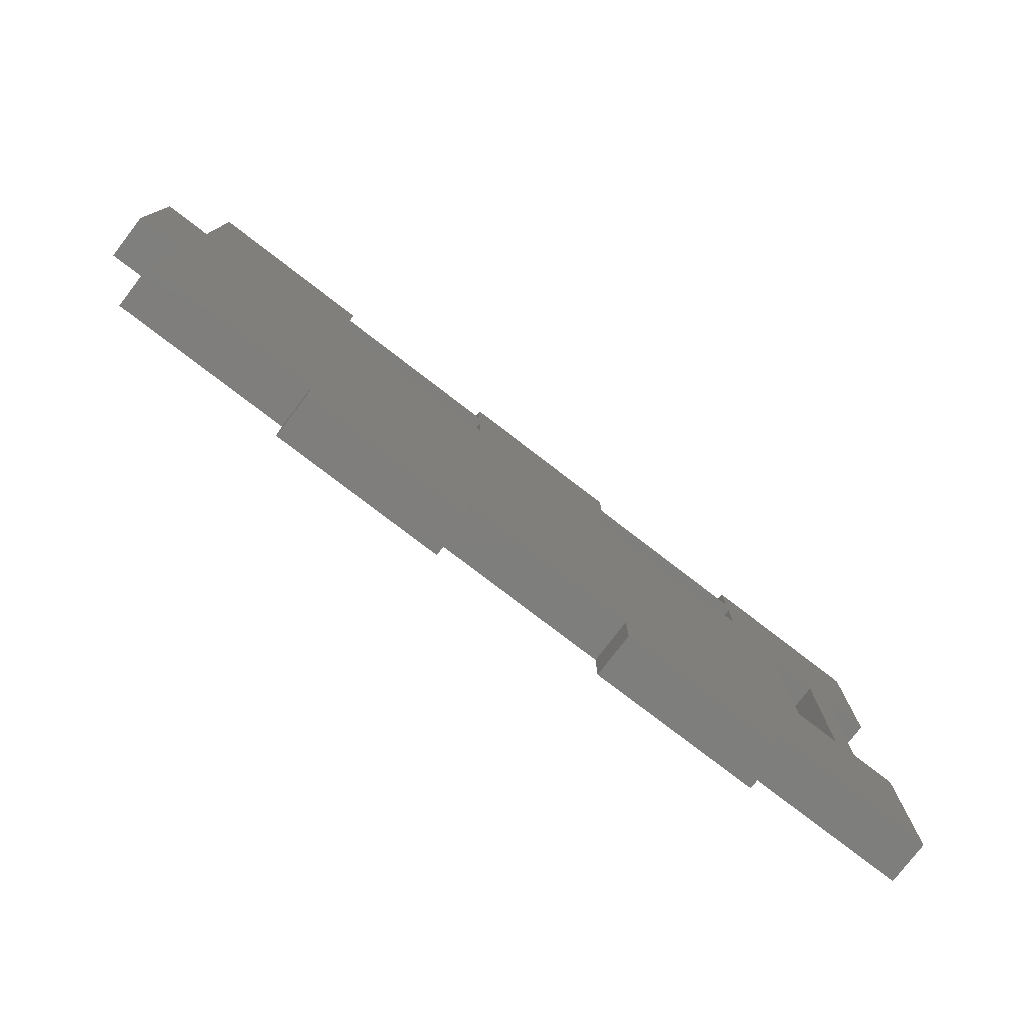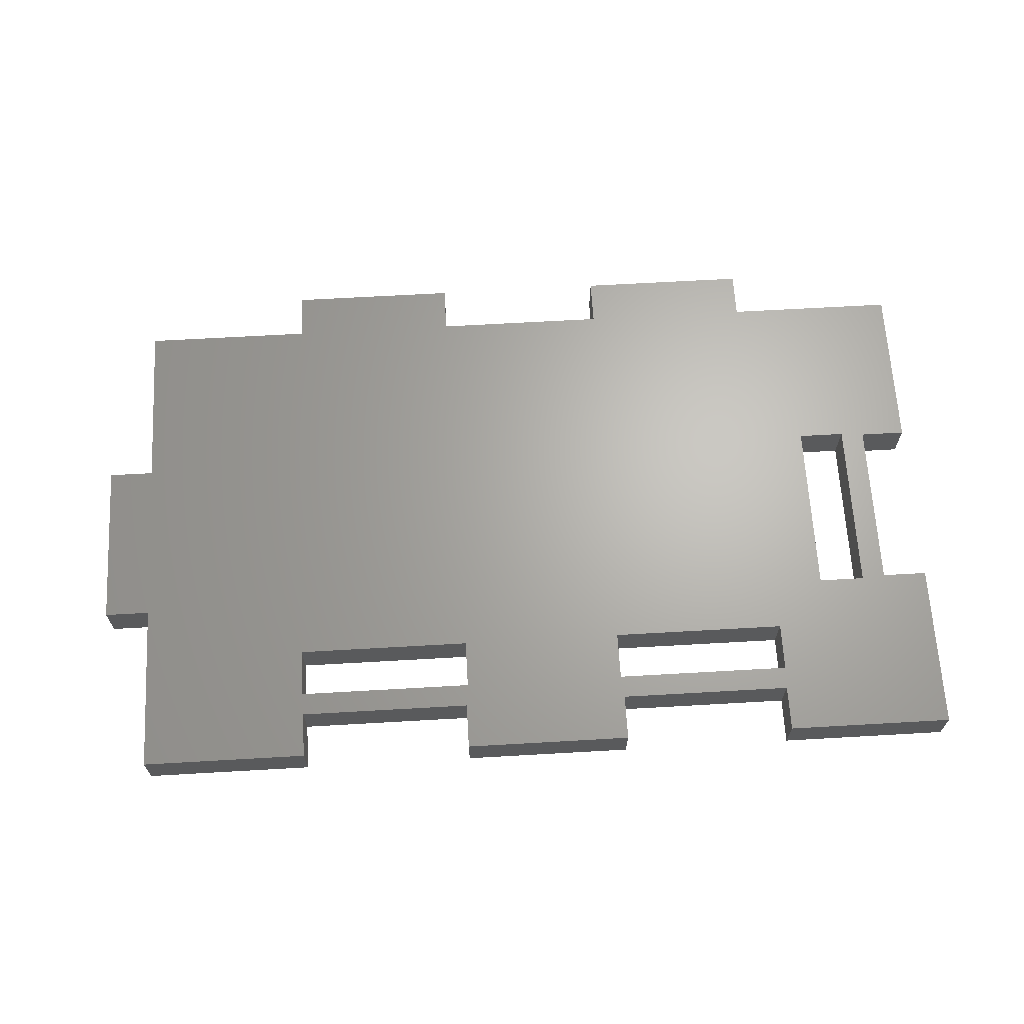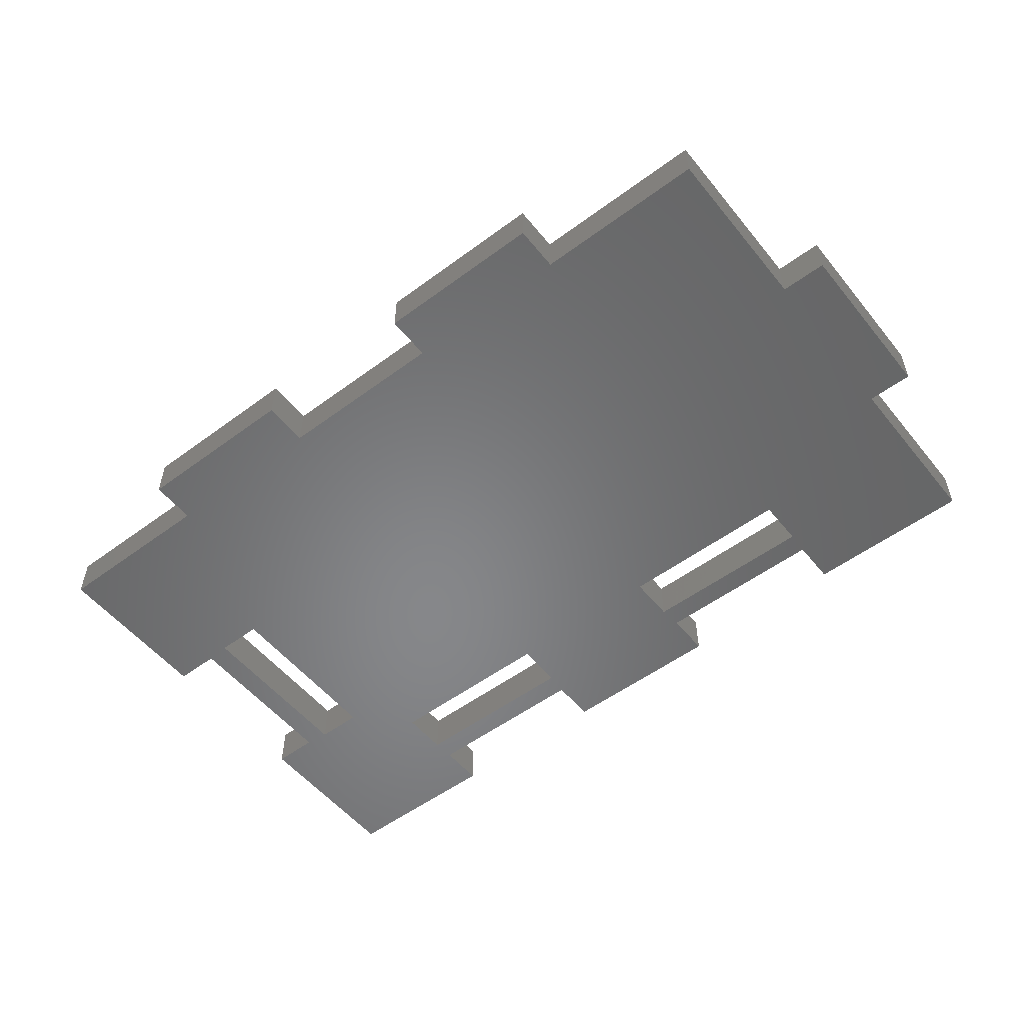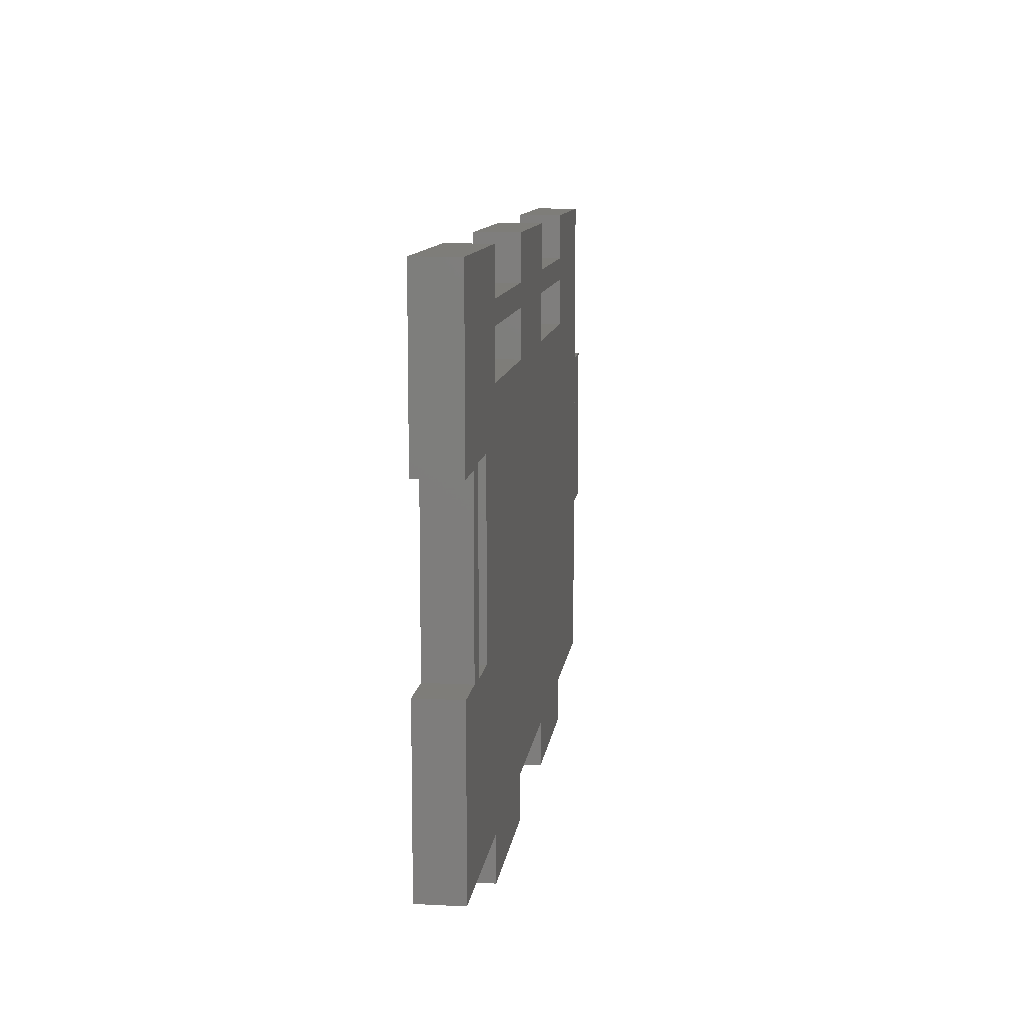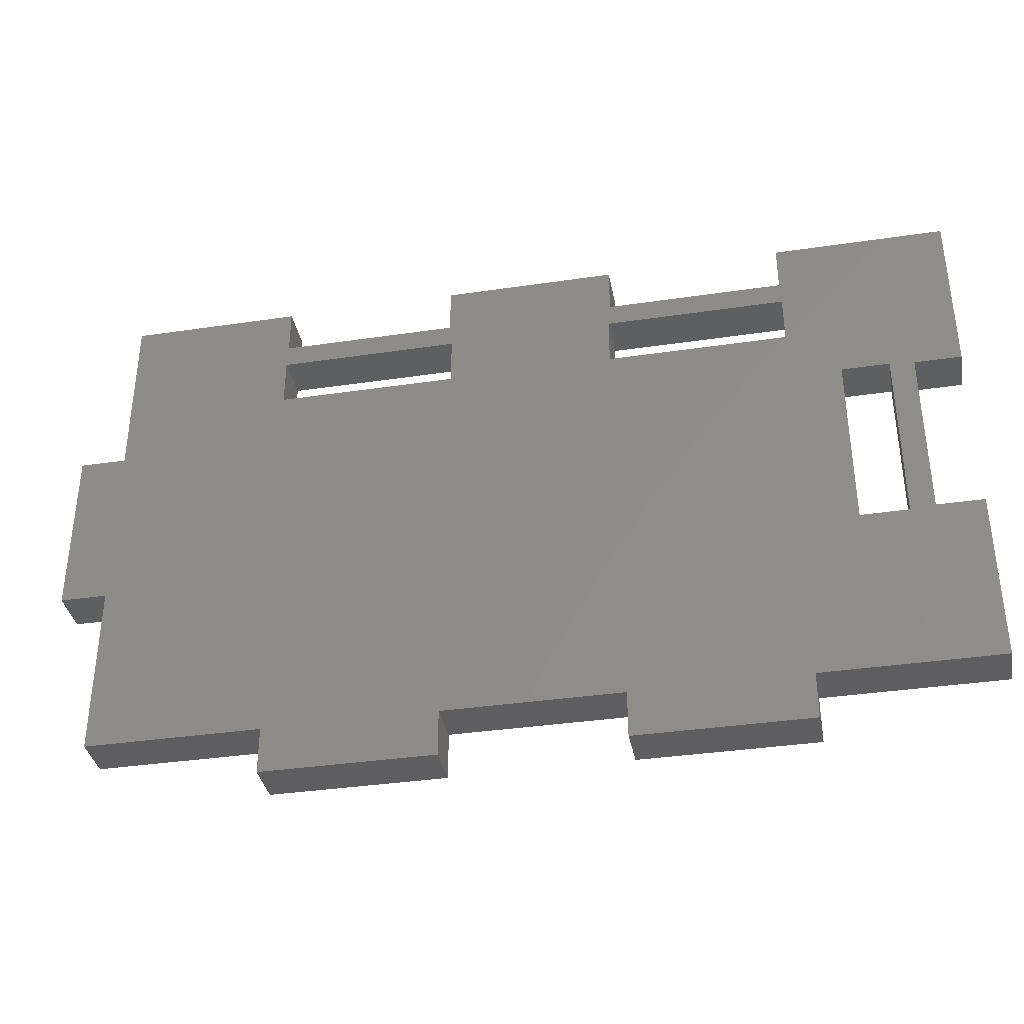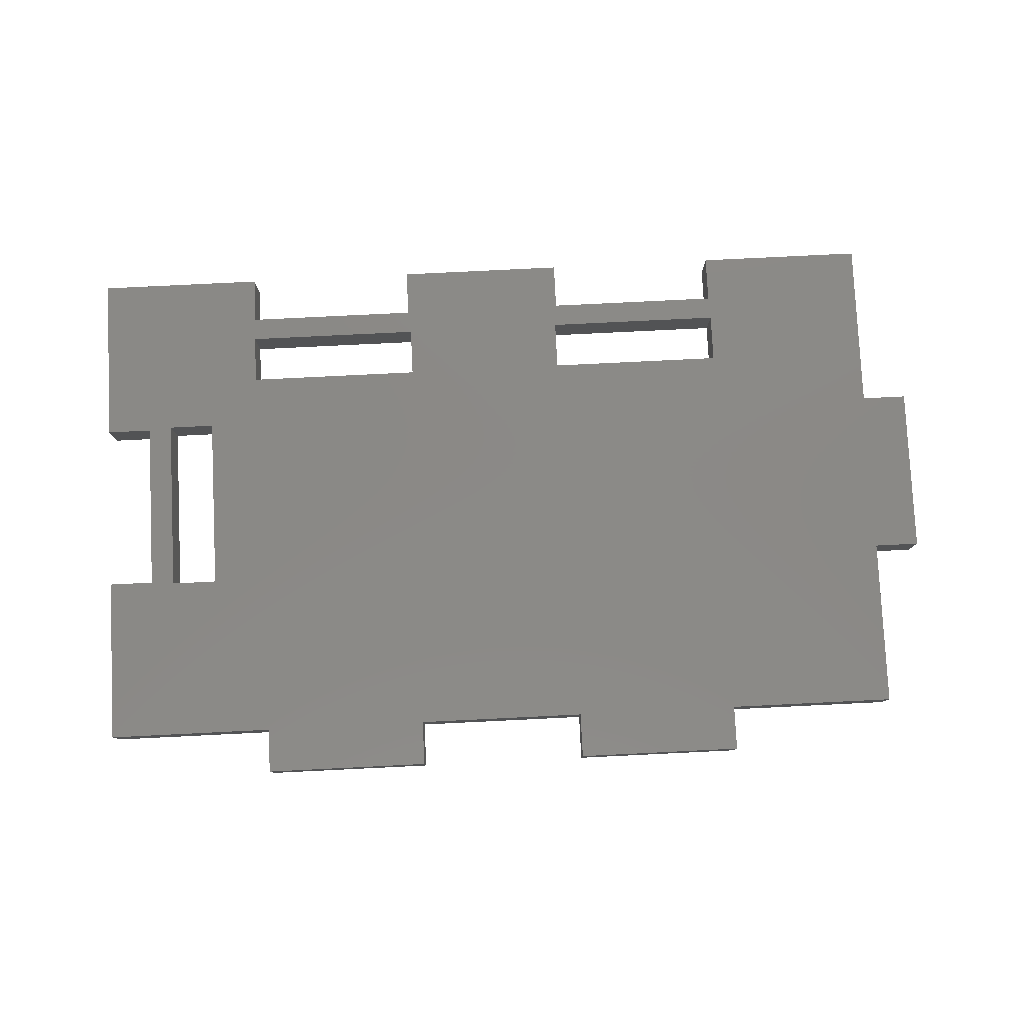
<metadata>
{"format":"stl","ext":"stl","renderer":"f3d","projection":"perspective","resolution":1024,"background":"white","views":[{"elev":-78.0,"azim":142.5,"up":"+Y"},{"elev":65.8,"azim":176.7,"up":"+Z"},{"elev":-53.8,"azim":38.2,"up":"+Z"},{"elev":10.7,"azim":-82.7,"up":"+Y"},{"elev":-36.6,"azim":-169.1,"up":"+Y"},{"elev":79.9,"azim":-2.8,"up":"+Z"}]}
</metadata>
<code>
# stl→obj: 80 verts, 168 faces
v 31.8 45.1 4
v 15.4 45.1 0
v 31.8 45.1 0
v 15.4 45.1 4
v 31.4 0 4
v 15.8 0 0
v 31.4 0 0
v 15.8 0 4
v 10.7 36 4
v 6.4 36 0
v 10.7 36 0
v 6.4 36 4
v 78.8 4.2 4
v 63 4.2 0
v 78.8 4.2 0
v 63 4.2 4
v 63.3 51.4 4
v 63.3 47.2 0
v 63.3 47.2 4
v 63.3 51.4 0
v 15.8 4.2 4
v 0 4.2 0
v 15.8 4.2 0
v 0 4.2 4
v 47.4 4.2 4
v 31.4 4.2 0
v 47.4 4.2 0
v 31.4 4.2 4
v 78.8 20 0
v 78.8 20 4
v 47.2 51.4 0
v 47.2 47.2 4
v 47.2 47.2 0
v 47.2 51.4 4
v 6.4 19.6 4
v 10.7 19.6 0
v 6.4 19.6 0
v 10.7 19.6 4
v 78.8 51.4 0
v 78.8 51.4 4
v 63 0 4
v 47.4 0 4
v 0 19.8 4
v 4.2 19.8 4
v 4.2 35.8 4
v 15.4 40.7 4
v 31.8 40.7 4
v 47 40.7 4
v 63.4 40.7 4
v 63.4 45.1 4
v 83 20 4
v 78.8 35.6 4
v 83 35.6 4
v 47 45.1 4
v 15.5 47.2 4
v 31.6 47.2 4
v 31.6 51.4 4
v 0 51.4 4
v 0 35.8 4
v 15.5 51.4 4
v 15.4 40.7 0
v 4.2 19.8 0
v 4.2 35.8 0
v 47 45.1 0
v 47 40.7 0
v 63.4 45.1 0
v 15.5 51.4 0
v 15.5 47.2 0
v 83 35.6 0
v 83 20 0
v 31.8 40.7 0
v 31.6 47.2 0
v 31.6 51.4 0
v 0 51.4 0
v 0 35.8 0
v 78.8 35.6 0
v 0 19.8 0
v 63.4 40.7 0
v 47.4 0 0
v 63 0 0
f 1 2 3
f 2 1 4
f 5 6 7
f 6 5 8
f 9 10 11
f 10 9 12
f 13 14 15
f 14 13 16
f 17 18 19
f 18 17 20
f 21 22 23
f 22 21 24
f 21 6 8
f 6 21 23
f 25 26 27
f 26 25 28
f 29 13 15
f 13 29 30
f 31 32 33
f 32 31 34
f 35 36 37
f 36 35 38
f 17 39 20
f 39 17 40
f 5 21 8
f 41 25 42
f 21 43 24
f 43 21 44
f 44 21 35
f 44 35 45
f 35 21 38
f 38 21 9
f 9 21 46
f 46 21 47
f 47 21 28
f 28 21 5
f 47 28 25
f 47 25 1
f 1 25 48
f 48 25 49
f 49 25 16
f 16 25 41
f 49 16 13
f 49 13 50
f 51 52 30
f 52 51 53
f 50 32 54
f 32 50 19
f 19 50 17
f 17 50 40
f 40 50 13
f 40 13 30
f 40 30 52
f 1 55 4
f 55 1 56
f 56 1 57
f 57 1 34
f 34 1 54
f 54 1 48
f 34 54 32
f 45 58 59
f 58 45 60
f 60 45 12
f 12 45 35
f 60 12 9
f 60 9 4
f 4 9 46
f 60 4 55
f 2 46 61
f 46 2 4
f 45 62 44
f 62 45 63
f 64 48 65
f 48 64 54
f 50 64 66
f 64 50 54
f 67 55 68
f 55 67 60
f 69 51 70
f 51 69 53
f 46 71 61
f 71 46 47
f 57 72 56
f 72 57 73
f 58 67 74
f 67 58 60
f 26 5 7
f 5 26 28
f 45 75 63
f 75 45 59
f 55 72 68
f 72 55 56
f 9 36 38
f 36 9 11
f 52 69 76
f 69 52 53
f 43 62 77
f 62 43 44
f 43 22 24
f 22 43 77
f 67 75 74
f 75 67 63
f 63 67 10
f 63 10 62
f 10 67 11
f 11 67 36
f 36 67 2
f 2 67 68
f 2 68 3
f 3 68 72
f 39 18 20
f 18 39 66
f 66 39 78
f 69 29 76
f 29 69 70
f 62 22 77
f 22 62 23
f 23 62 37
f 37 62 10
f 23 37 36
f 23 36 61
f 61 36 2
f 23 61 71
f 23 71 6
f 6 71 26
f 26 71 27
f 27 71 65
f 65 71 64
f 27 65 78
f 27 78 79
f 79 78 14
f 14 78 15
f 15 78 39
f 15 39 76
f 15 76 29
f 31 72 73
f 72 31 3
f 3 31 71
f 71 31 64
f 64 31 33
f 64 33 66
f 66 33 18
f 80 79 14
f 7 6 26
f 58 75 59
f 75 58 74
f 39 52 76
f 52 39 40
f 25 79 42
f 79 25 27
f 41 79 80
f 79 41 42
f 32 18 33
f 18 32 19
f 57 31 73
f 31 57 34
f 48 78 65
f 78 48 49
f 51 29 70
f 29 51 30
f 10 35 37
f 35 10 12
f 50 78 49
f 78 50 66
f 14 41 80
f 41 14 16
f 1 71 47
f 71 1 3

</code>
